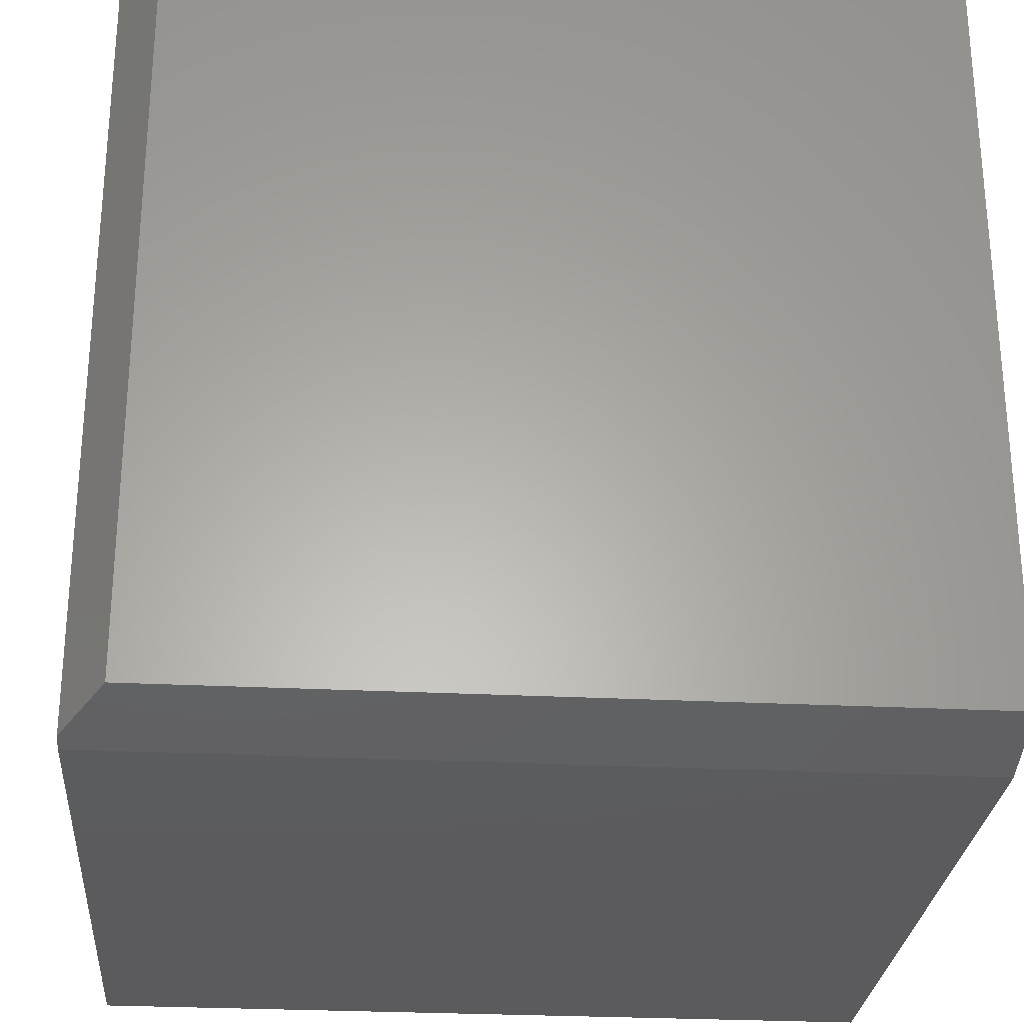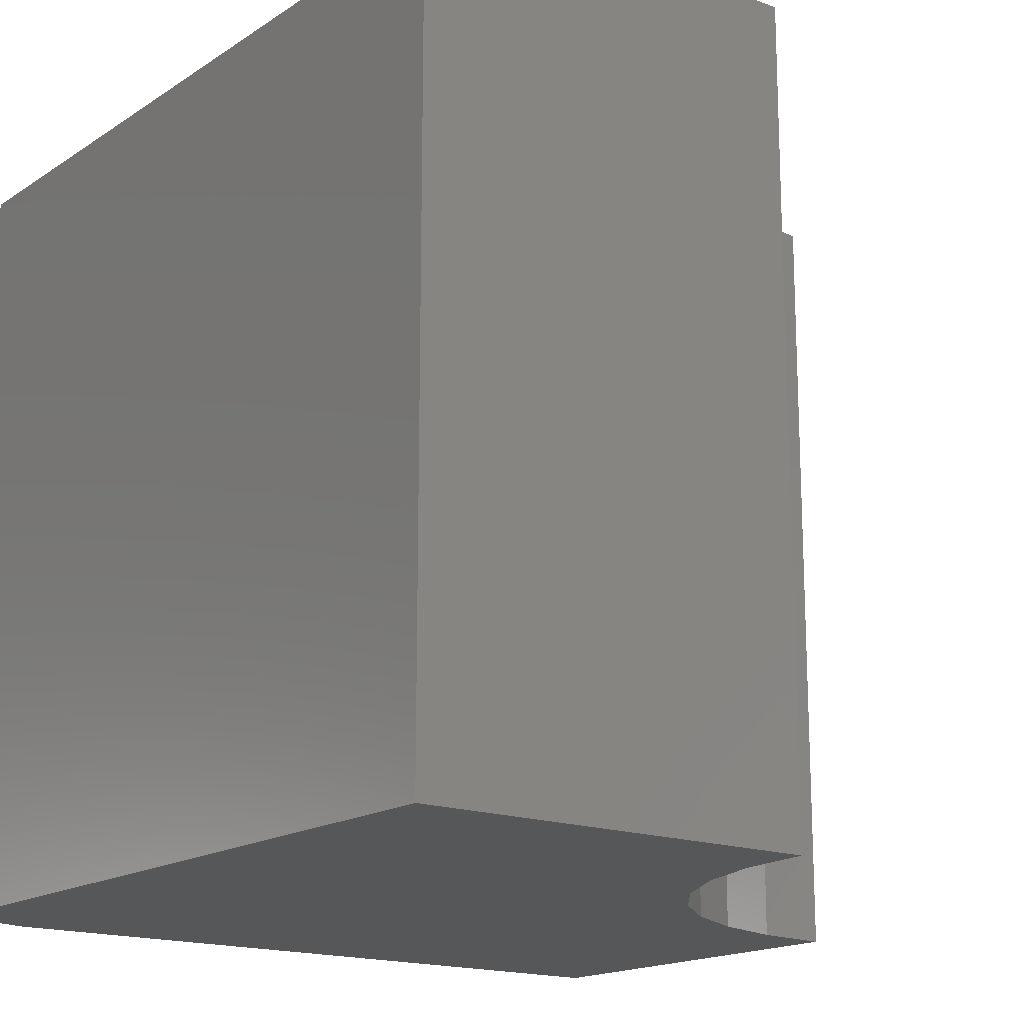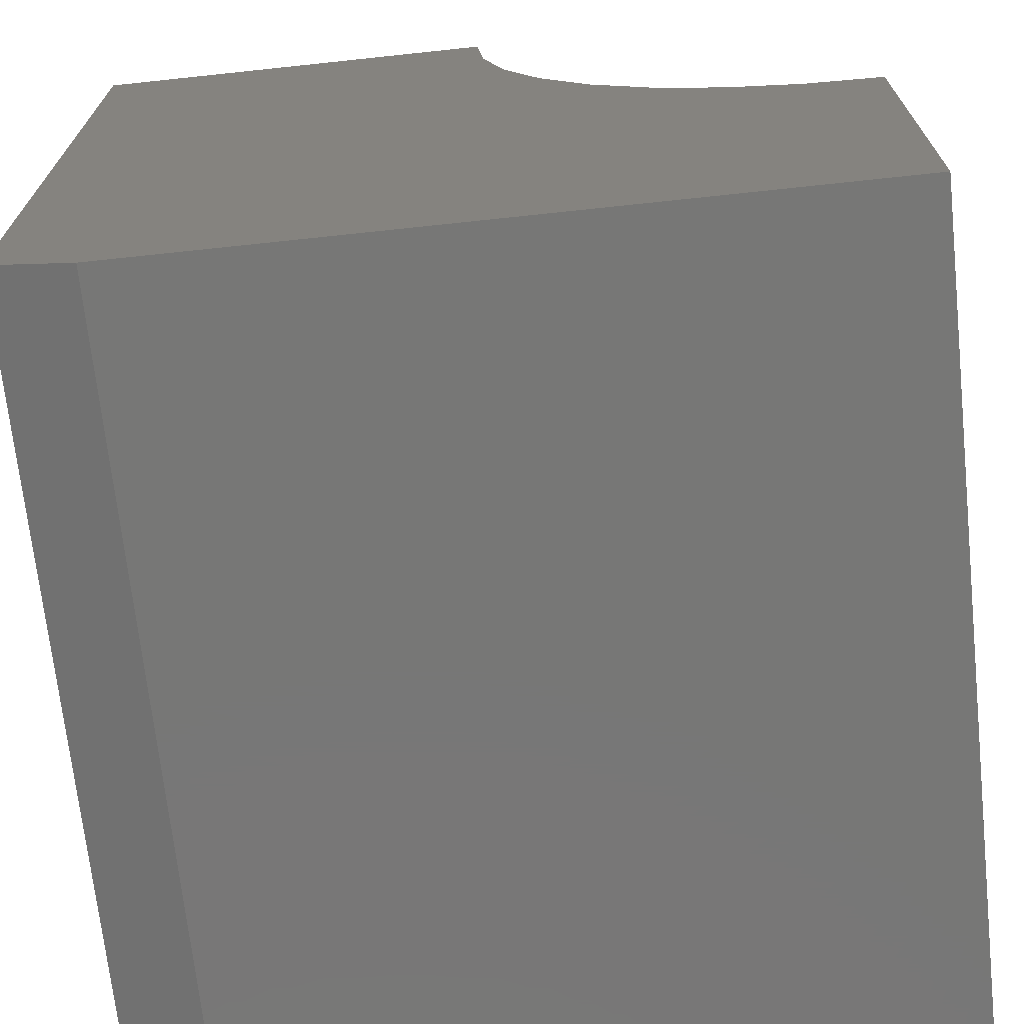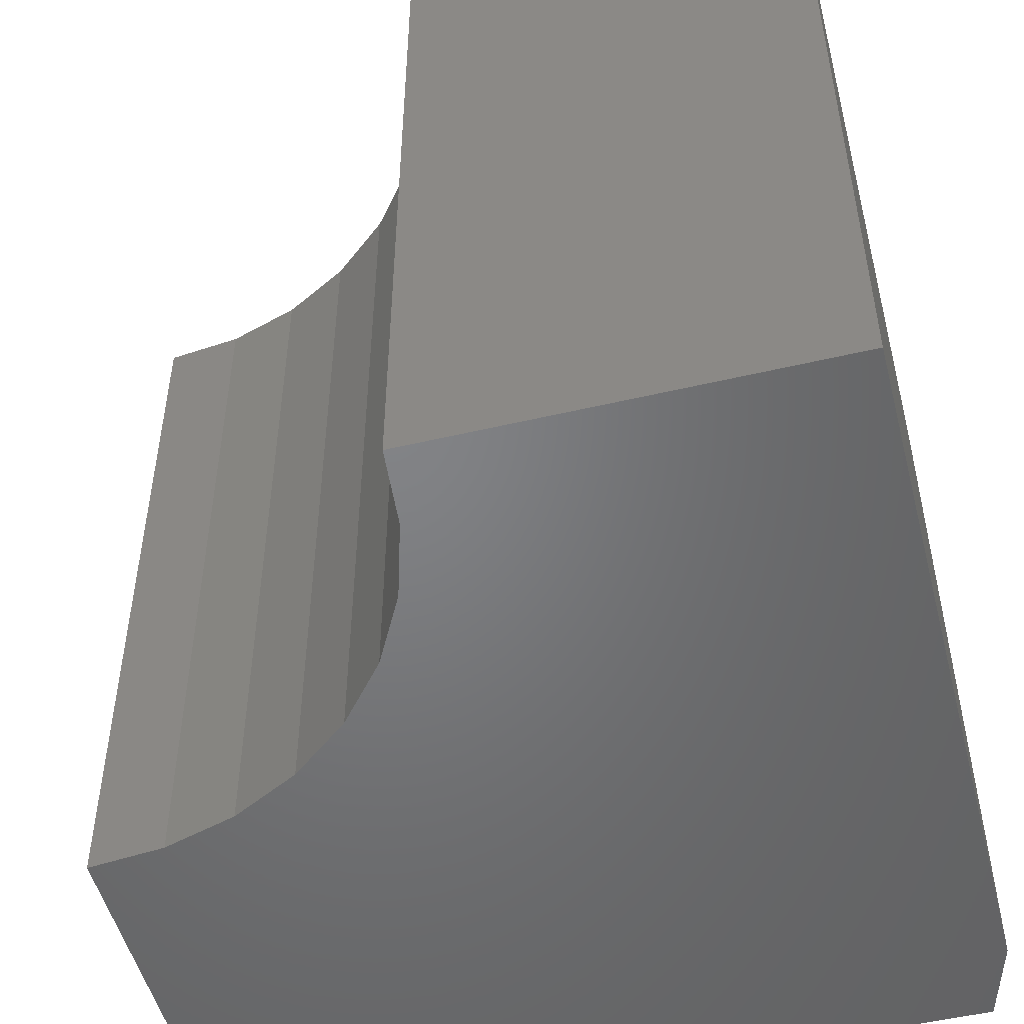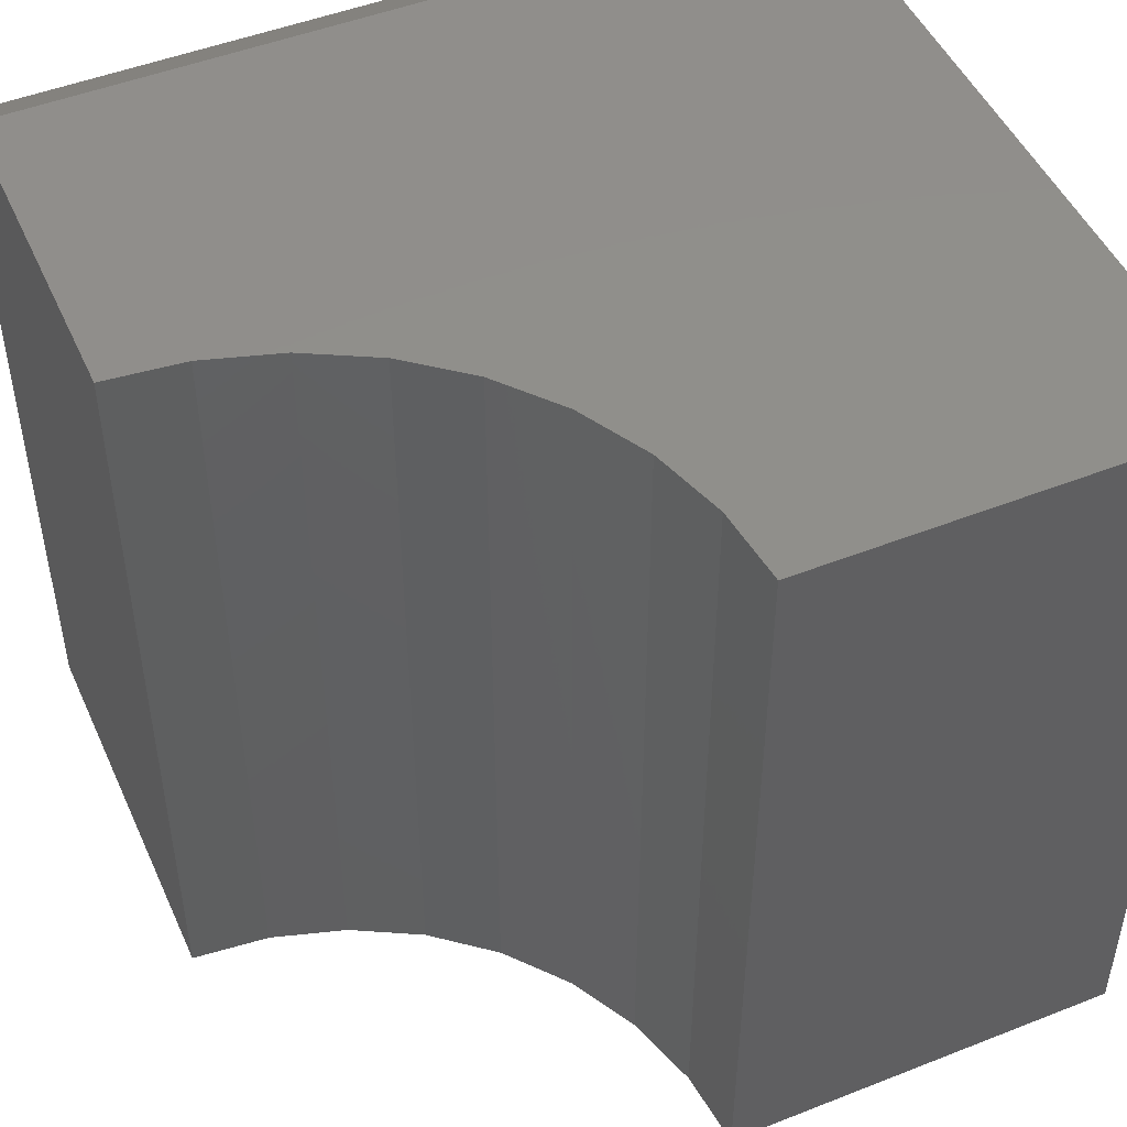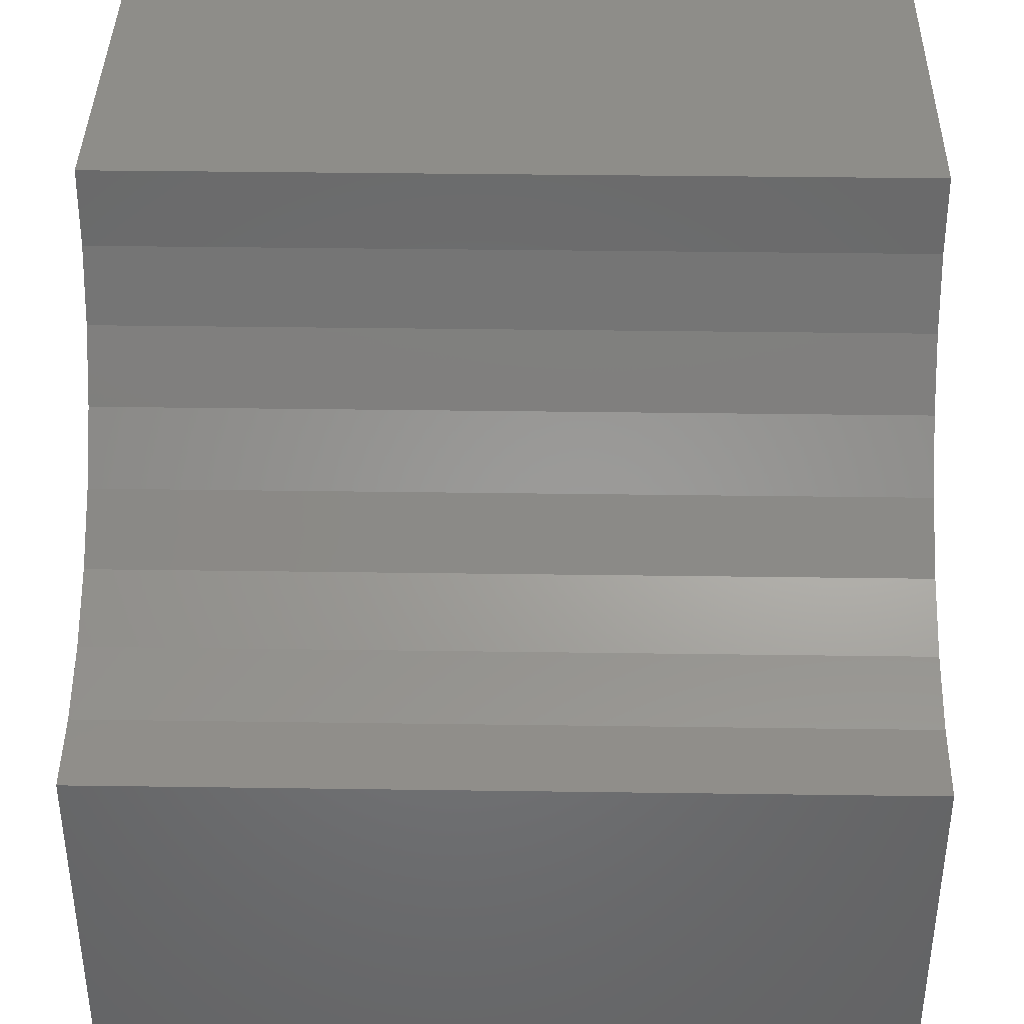
<metadata>
{"format":"stl","ext":"stl","renderer":"f3d","projection":"perspective","resolution":1024,"background":"white","views":[{"elev":-27.4,"azim":-94.5,"up":"+Z"},{"elev":-16.7,"azim":-37.5,"up":"+Y"},{"elev":-69.9,"azim":6.1,"up":"+Z"},{"elev":-51.1,"azim":104.4,"up":"+Y"},{"elev":48.7,"azim":66.3,"up":"+Y"},{"elev":39.0,"azim":91.0,"up":"+Z"}]}
</metadata>
<code>
# stl→obj: 28 verts, 52 faces
v -0.75 -0.03906 0.75
v -0.6875 6.939e-18 0.75
v -0.75 -0.03906 0.02344
v -0.6875 6.939e-18 0.004687
v -0.3711 6.983e-17 0.75
v -0.3639 7.062e-17 0.6776
v -0.3428 7.296e-17 0.608
v -0.3085 7.677e-17 0.5439
v -0.2624 8.189e-17 0.4876
v -0.2061 8.814e-17 0.4415
v -0.142 9.526e-17 0.4072
v -0.07239 1.03e-16 0.3861
v 2.32e-17 8.327e-17 0.3789
v 0 8.327e-17 -4.592e-17
v -0.6719 8.674e-18 -4.784e-18
v -0.75 -0.75 0.75
v -0.75 -0.75 0.02344
v -0.6719 -0.75 -4.784e-18
v 1.11e-16 -0.75 -4.592e-17
v 1.342e-16 -0.75 0.3789
v -0.07239 -0.75 0.3861
v -0.142 -0.75 0.4072
v -0.2061 -0.75 0.4415
v -0.2624 -0.75 0.4876
v -0.3085 -0.75 0.5439
v -0.3428 -0.75 0.608
v -0.3639 -0.75 0.6776
v -0.3711 -0.75 0.75
f 1 2 3
f 3 2 4
f 4 2 5
f 4 5 6
f 4 6 7
f 4 7 8
f 4 8 9
f 4 9 10
f 4 10 11
f 4 11 12
f 4 12 13
f 4 13 14
f 4 14 15
f 1 3 16
f 16 3 17
f 15 14 18
f 18 14 19
f 17 18 19
f 17 19 20
f 17 20 21
f 17 21 22
f 17 22 23
f 17 23 24
f 17 24 25
f 17 25 26
f 17 26 27
f 17 27 28
f 17 28 16
f 4 15 3
f 3 15 18
f 3 18 17
f 16 28 1
f 1 28 5
f 1 5 2
f 9 23 10
f 10 23 22
f 10 22 11
f 11 22 21
f 11 21 12
f 12 21 20
f 12 20 13
f 23 9 24
f 24 9 8
f 24 8 25
f 25 8 7
f 25 7 26
f 26 7 6
f 26 6 27
f 27 6 5
f 27 5 28
f 14 13 19
f 19 13 20

</code>
